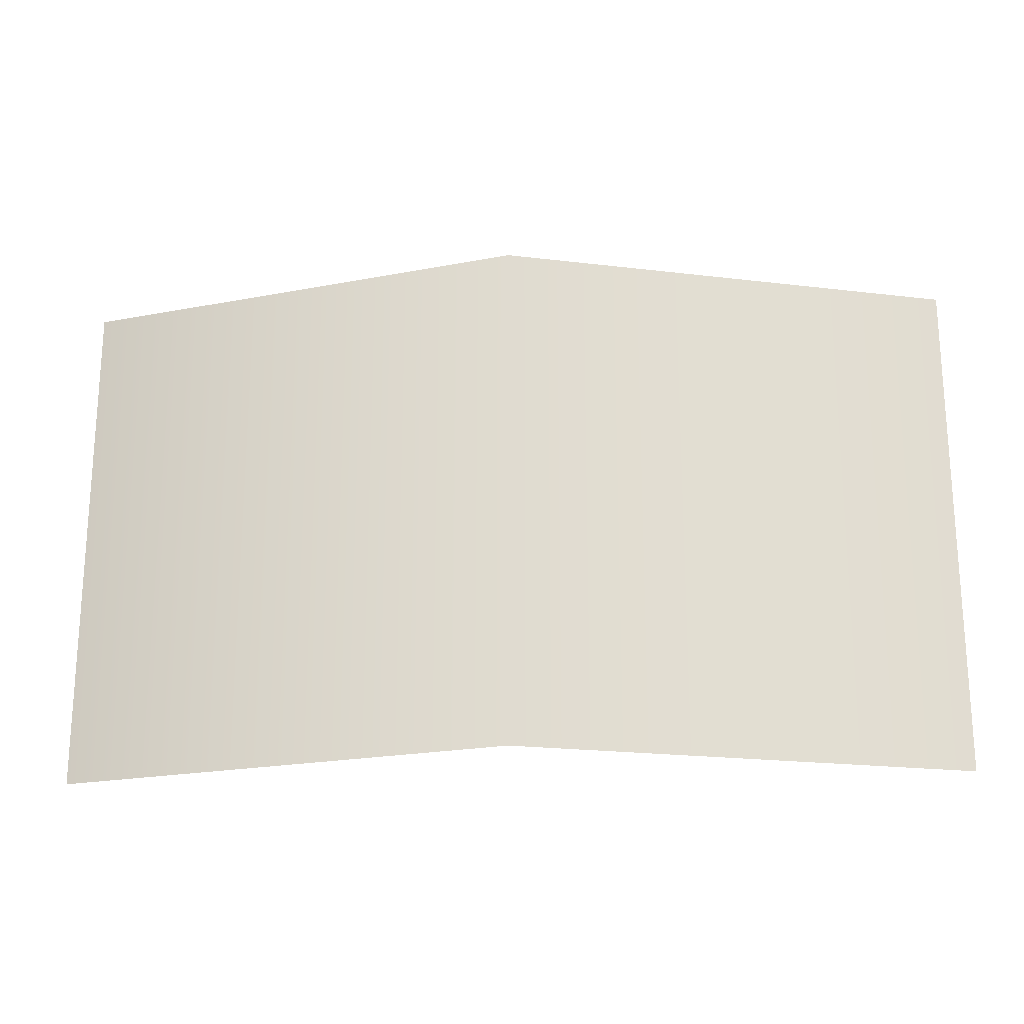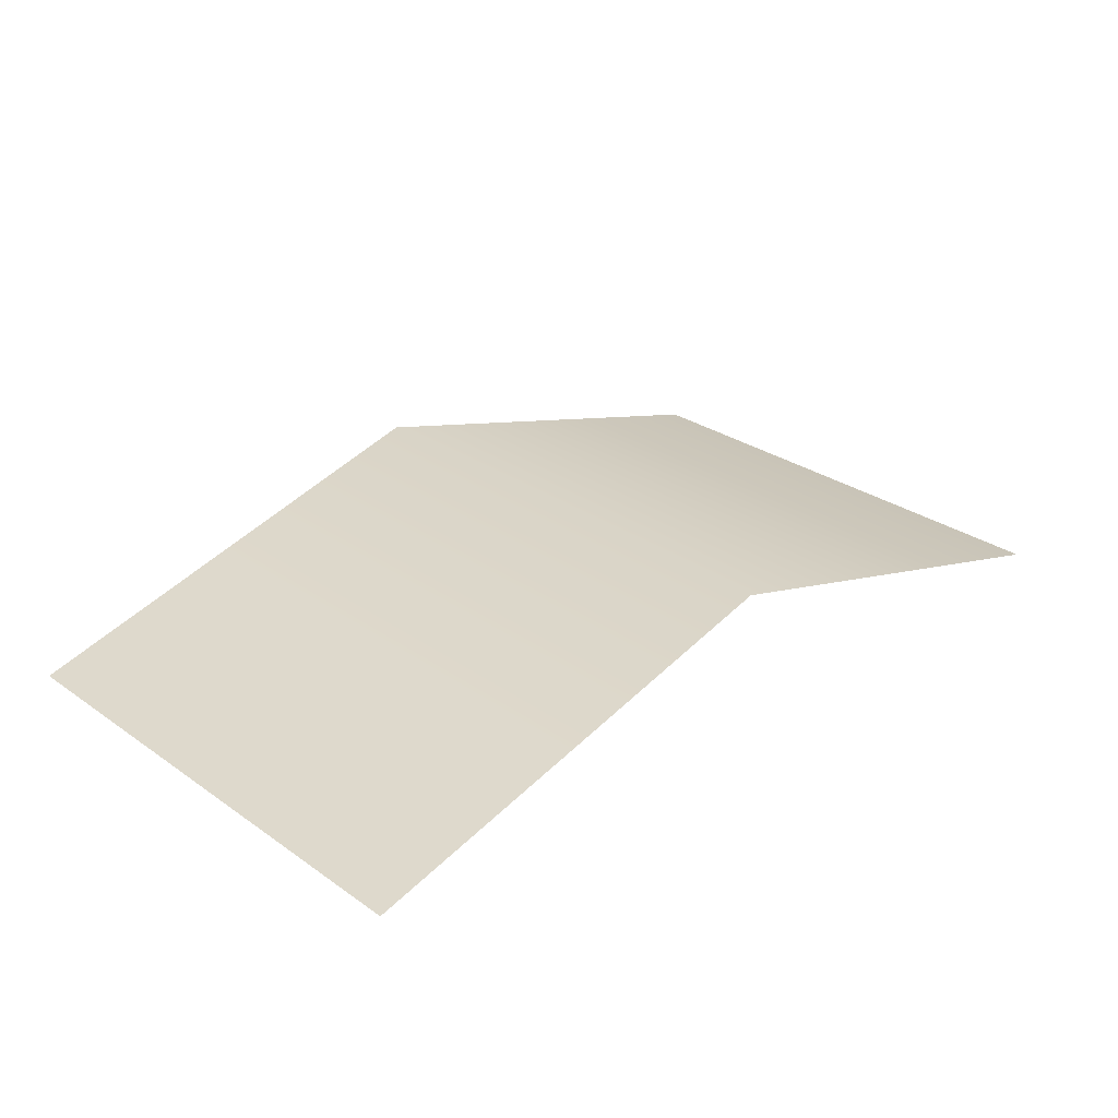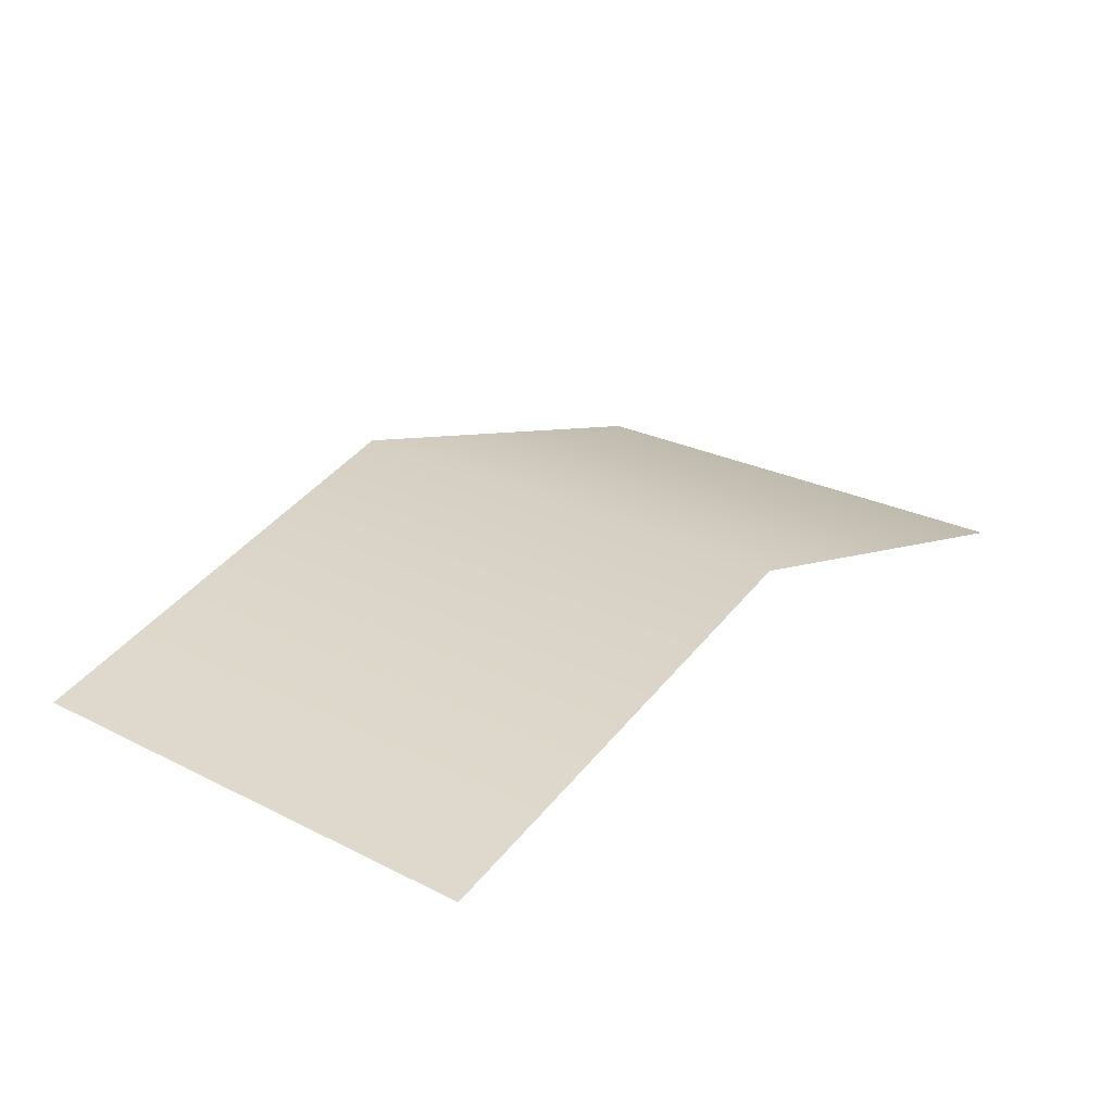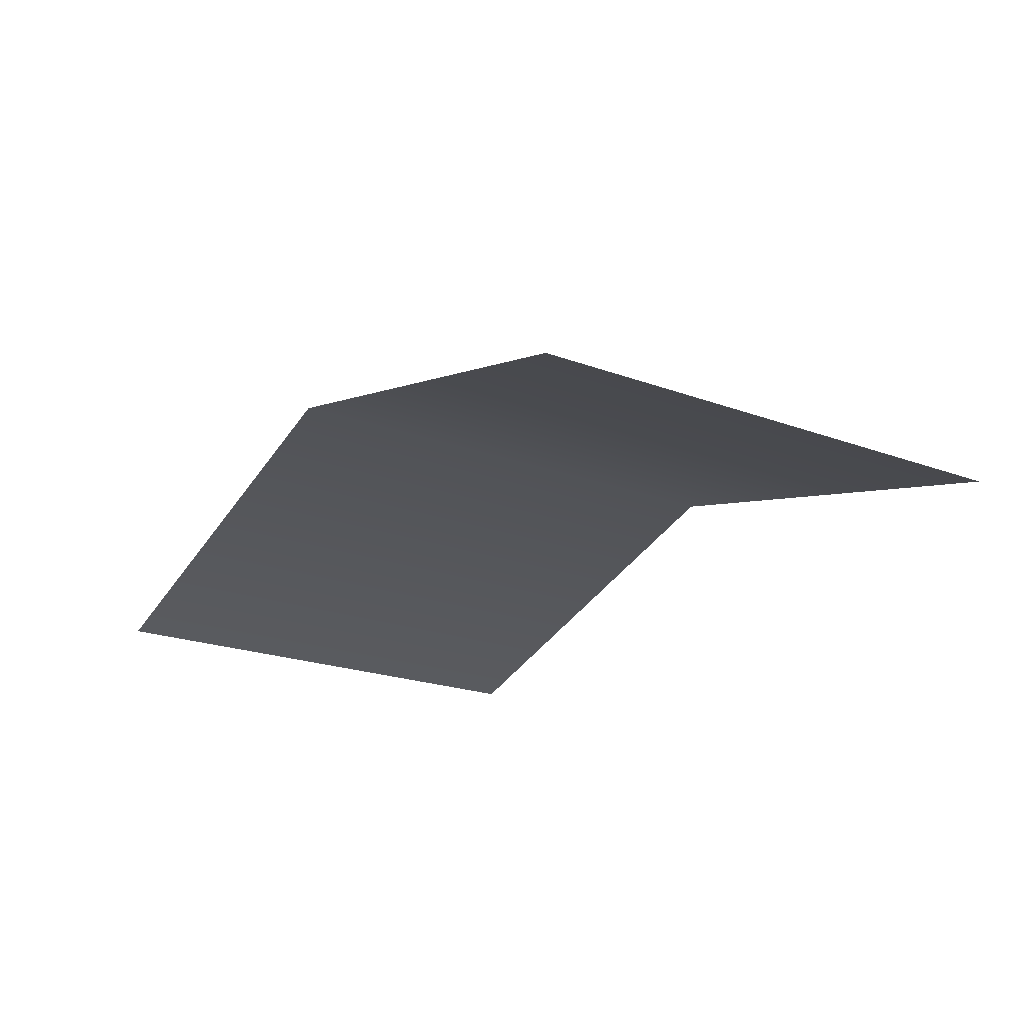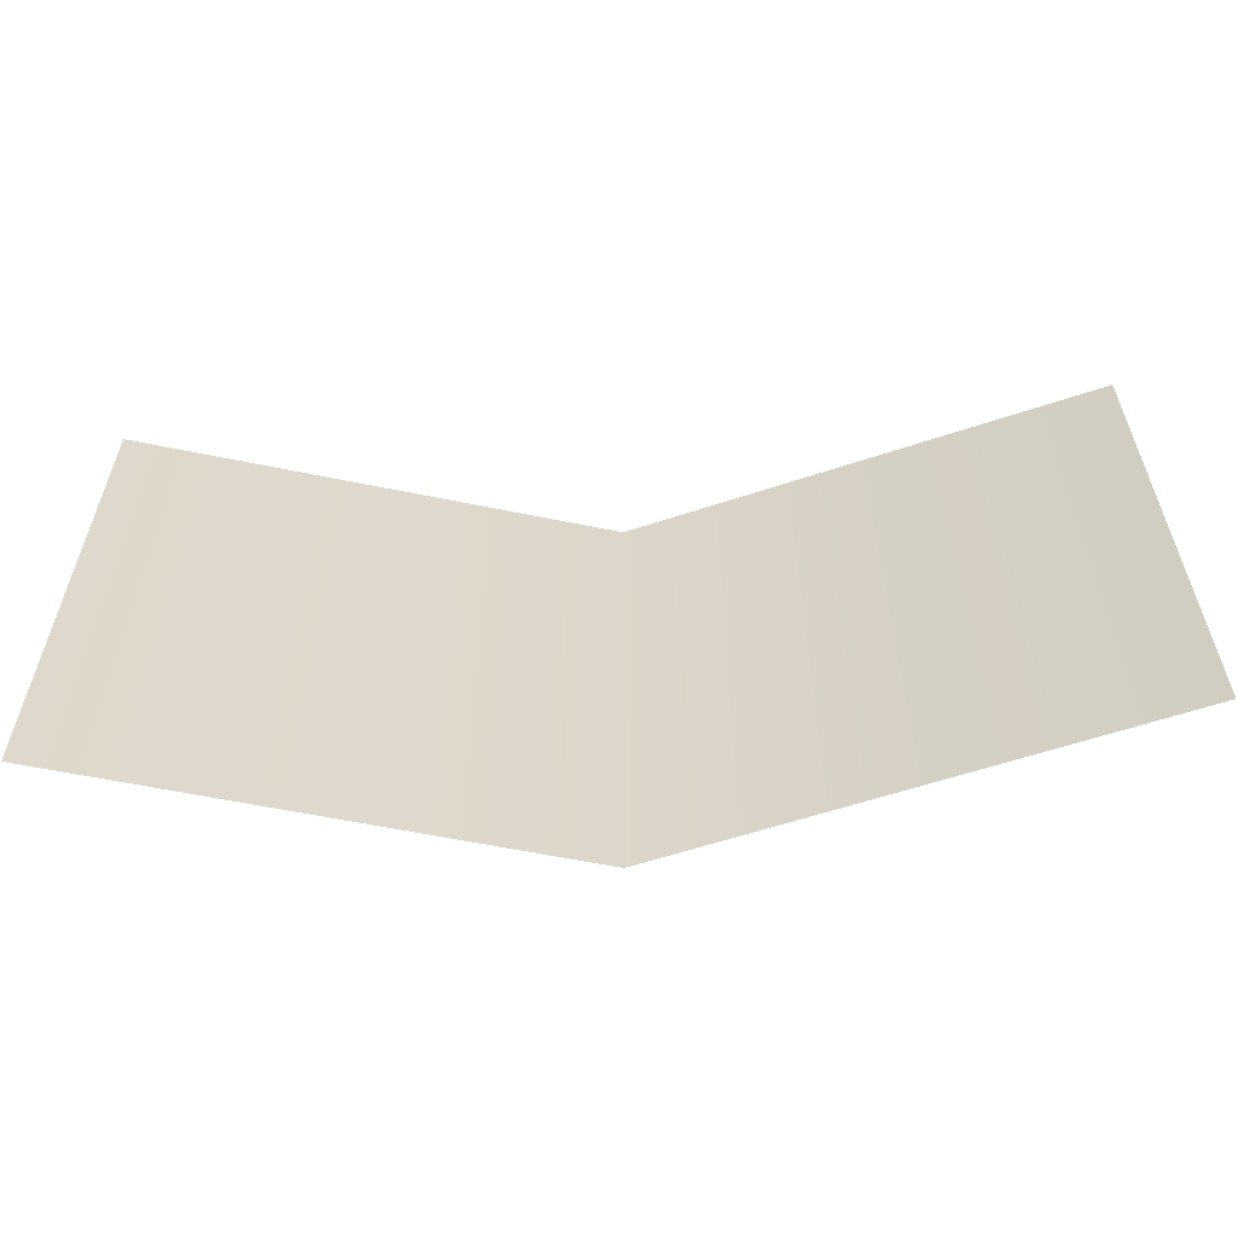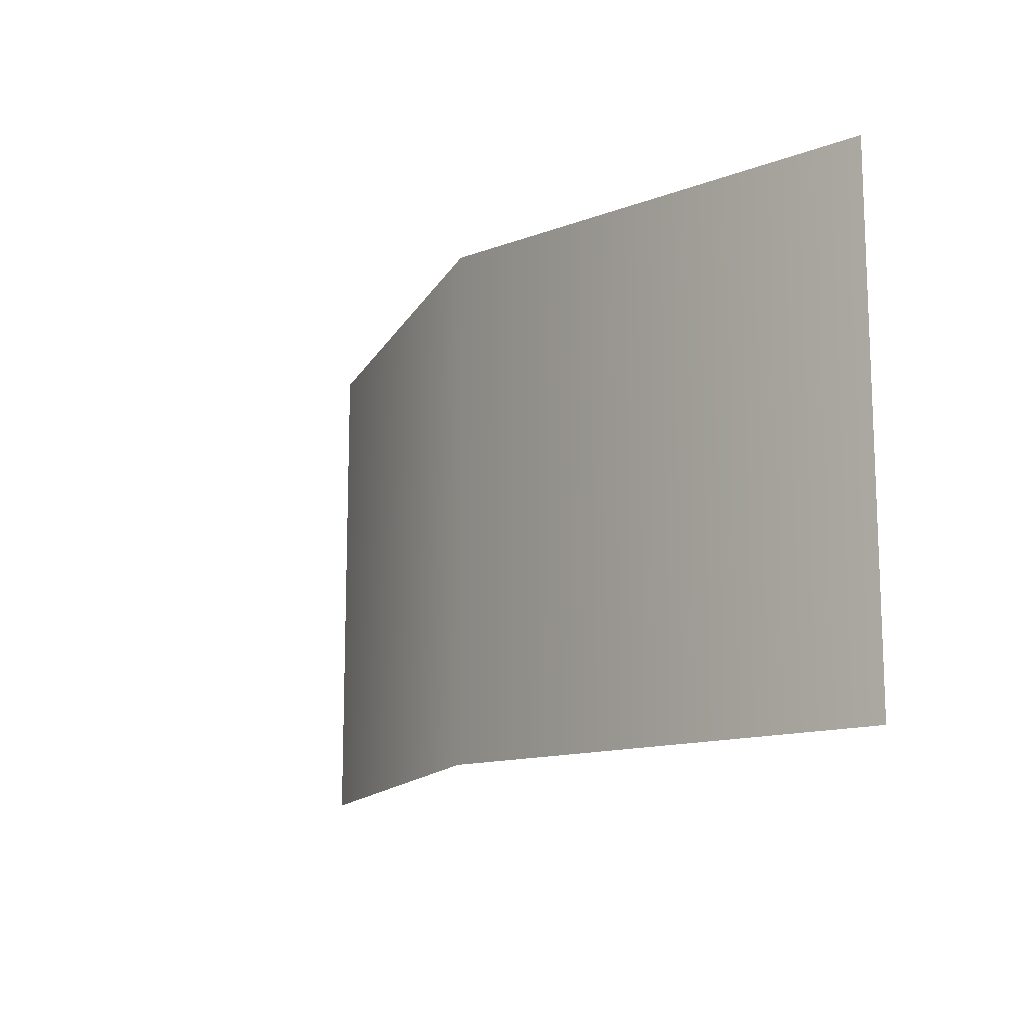
<metadata>
{"format":"obj","ext":"obj","renderer":"f3d","projection":"perspective","resolution":1024,"background":"white","views":[{"elev":-21.3,"azim":3.4,"up":"+Y"},{"elev":28.6,"azim":-43.8,"up":"+Z"},{"elev":25.9,"azim":-51.4,"up":"+Z"},{"elev":-21.8,"azim":57.1,"up":"+Z"},{"elev":-58.5,"azim":-176.5,"up":"+Y"},{"elev":-13.3,"azim":56.0,"up":"+Y"}]}
</metadata>
<code>
g fcbg_wasteland_001_grass_02
v -1.849 0.02378 -0.2581
v -1.849 2.139 -0.2581
v -0 2.139 0.2581
v -0 0.02378 0.2581
v 1.849 2.139 -0.2581
v 1.849 0.02378 -0.2581
g fcbg_wasteland_001_grass_02_0
f 3 2 1
f 4 3 1
f 5 3 4
f 6 5 4

</code>
